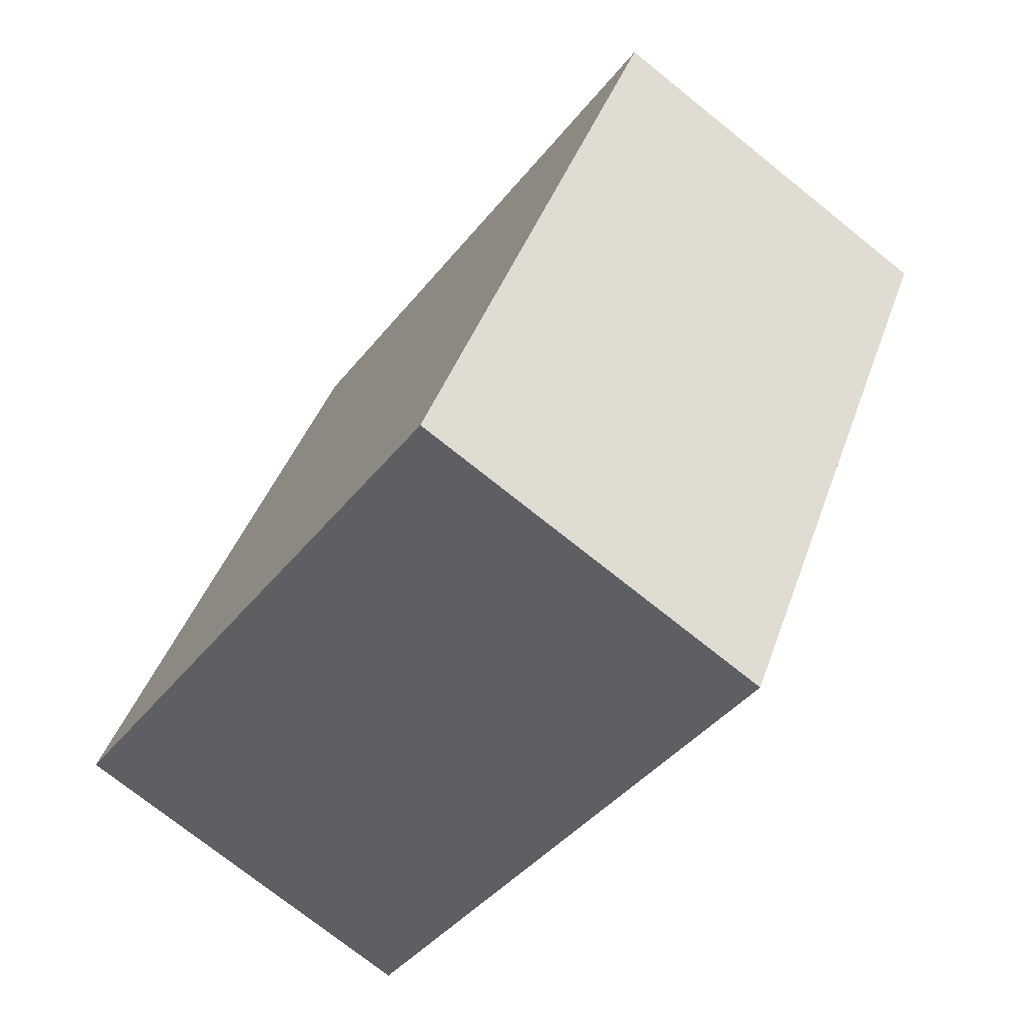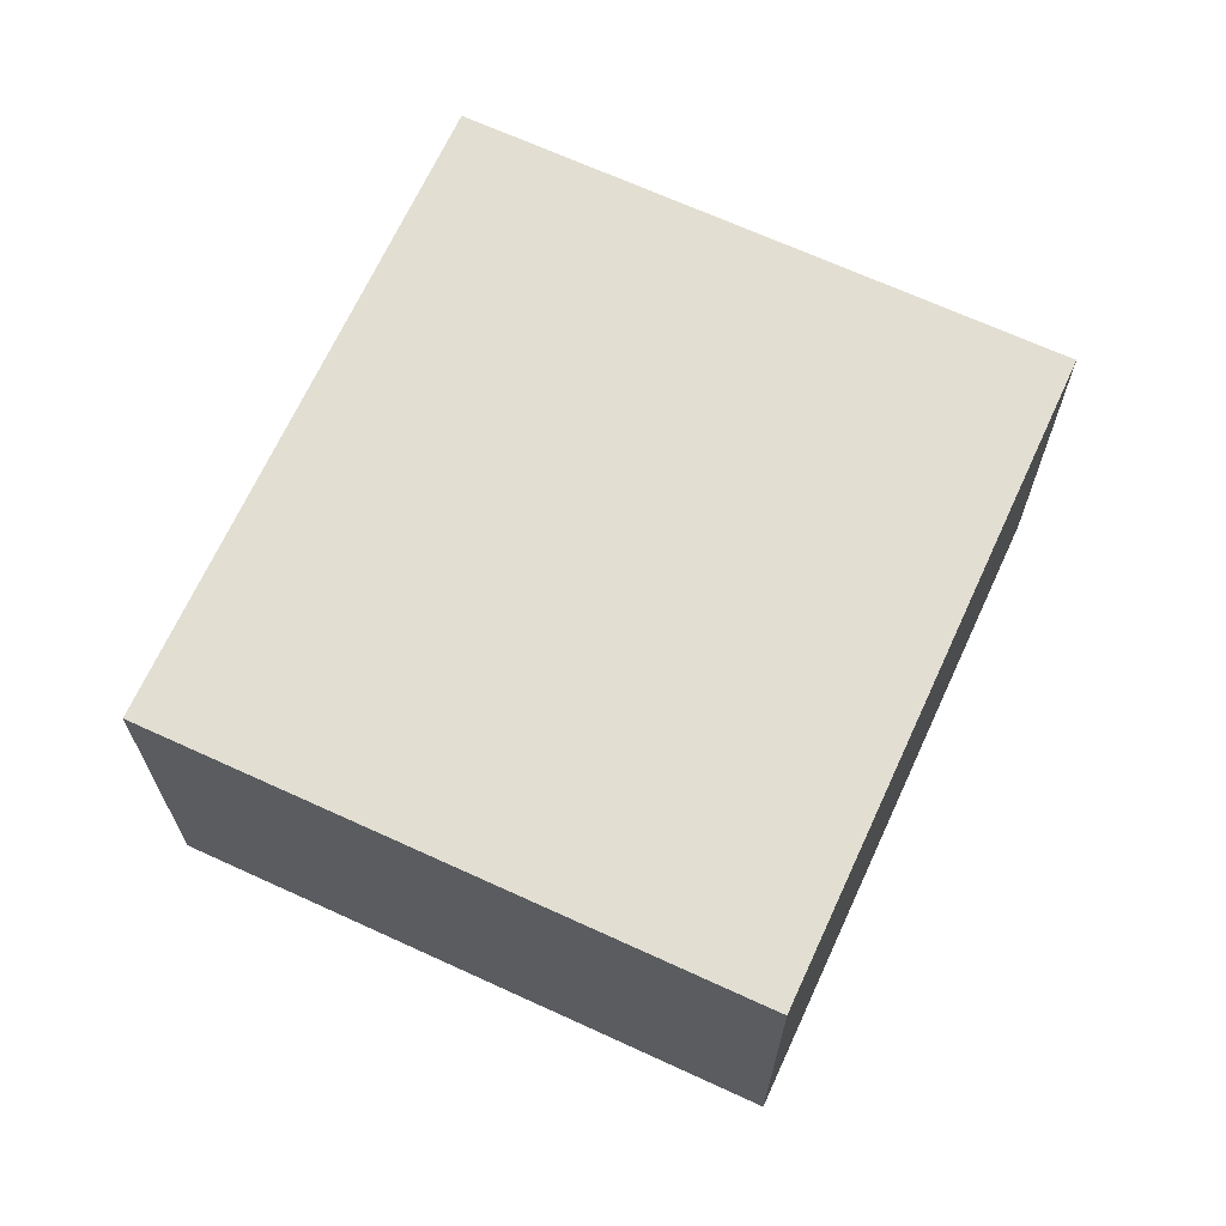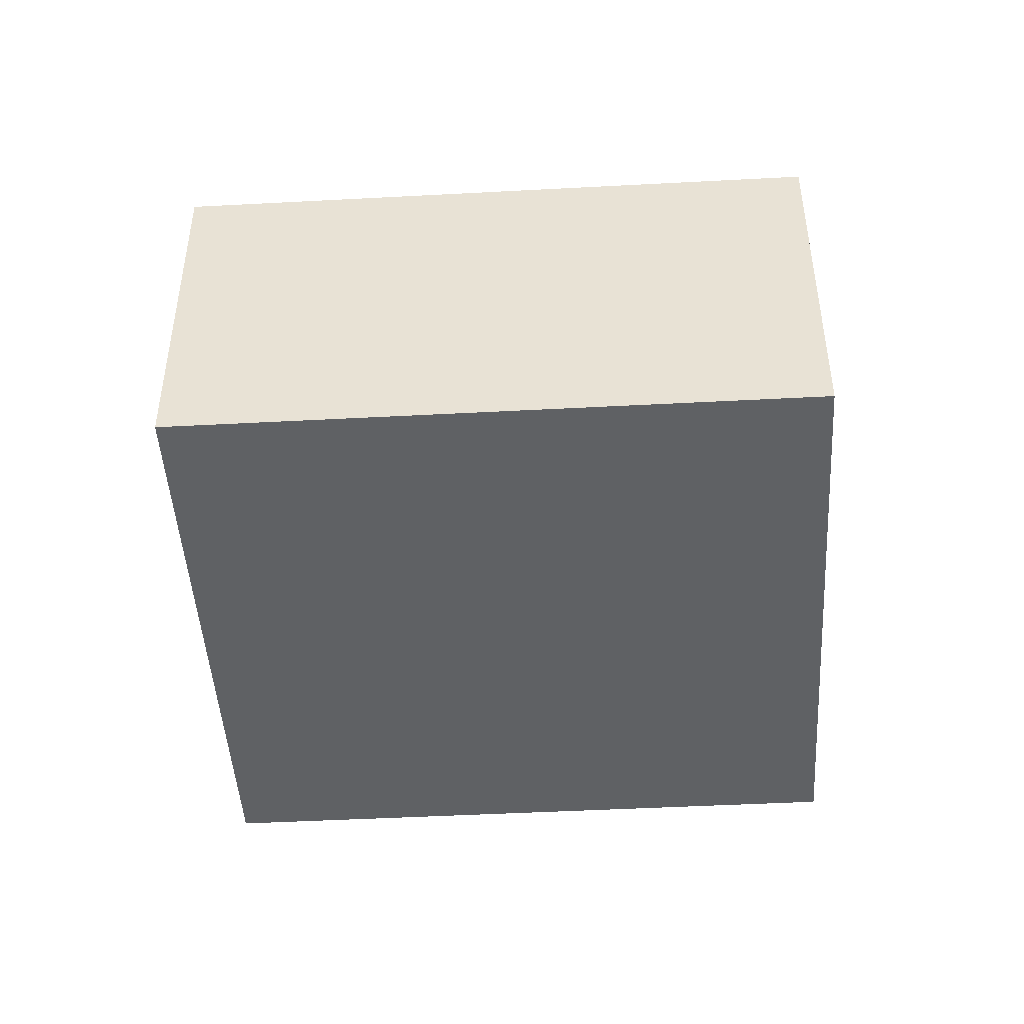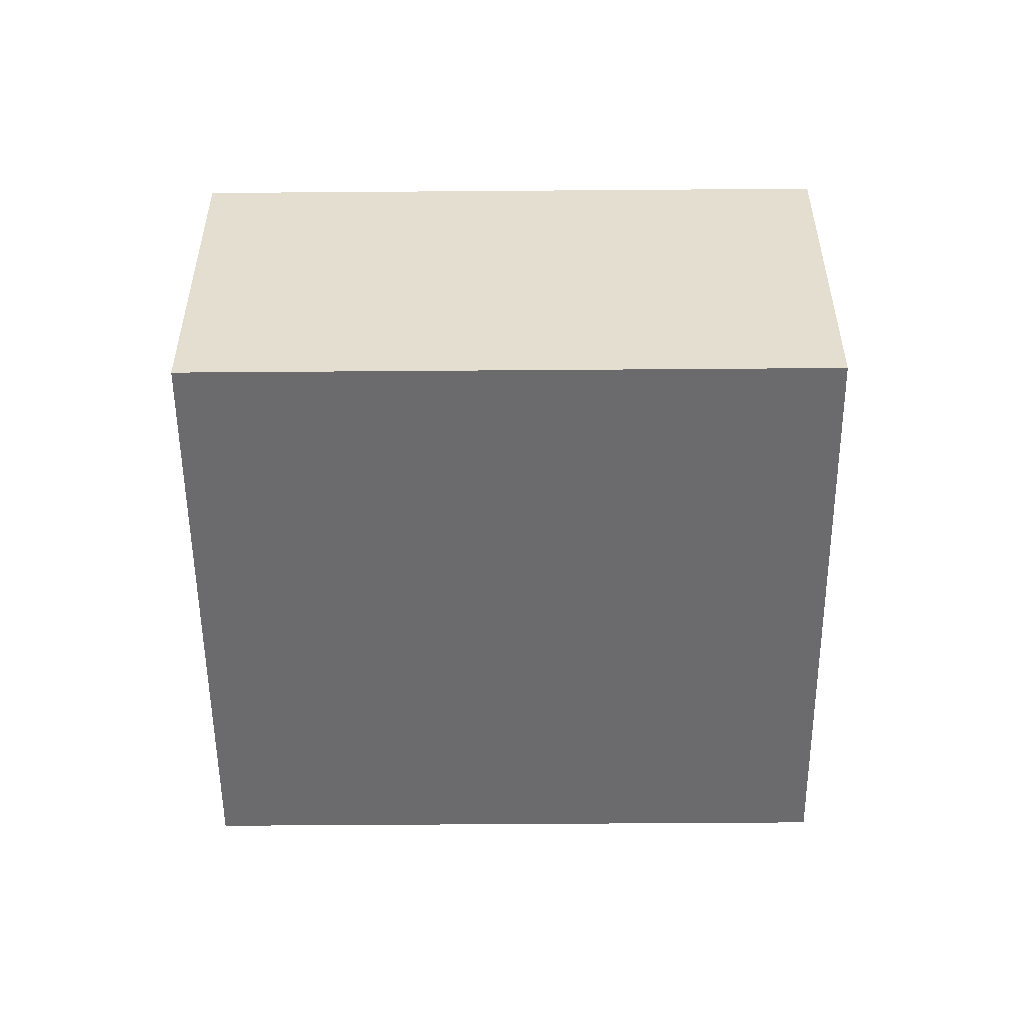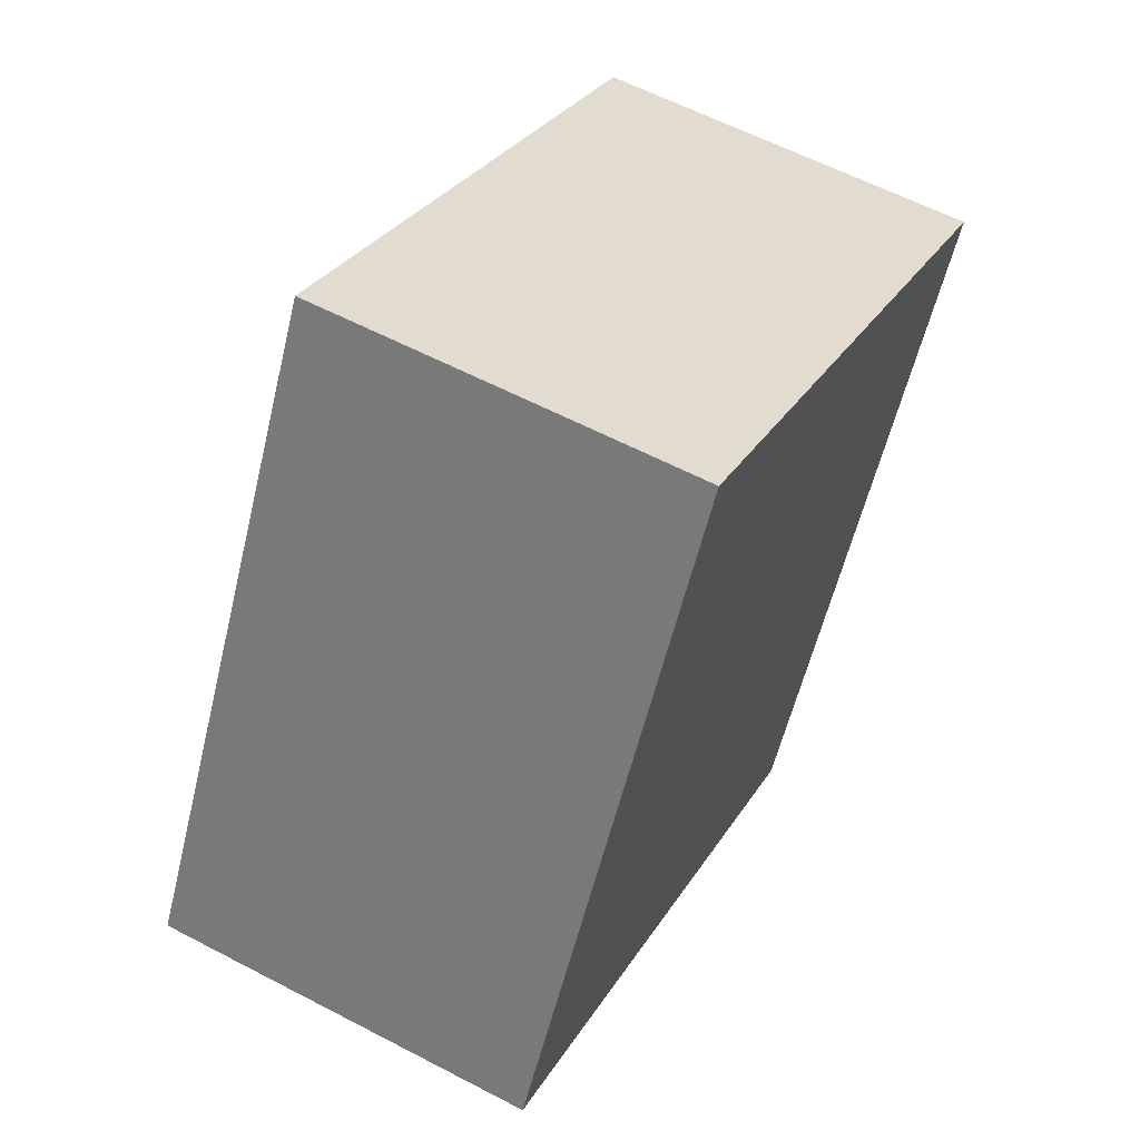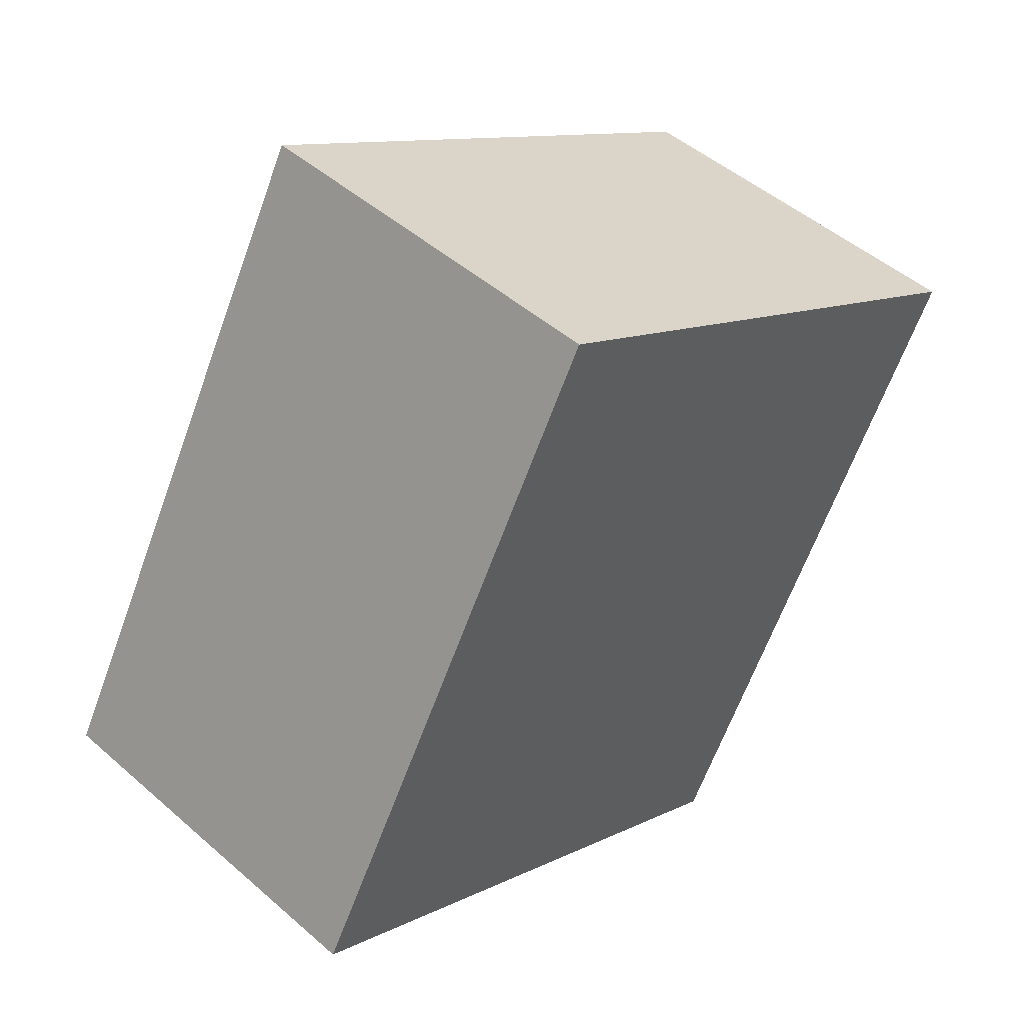
<metadata>
{"format":"obj","ext":"obj","renderer":"f3d","projection":"perspective","resolution":1024,"background":"white","views":[{"elev":-74.1,"azim":-128.7,"up":"+Y"},{"elev":67.9,"azim":-126.2,"up":"+Z"},{"elev":-46.6,"azim":-57.4,"up":"+Z"},{"elev":-53.5,"azim":-60.4,"up":"+Z"},{"elev":59.9,"azim":118.2,"up":"+Y"},{"elev":48.2,"azim":134.3,"up":"+Y"}]}
</metadata>
<code>
g default
v -3.306 1.95 0.1
v -3.453 1.868 0.1
v -3.219 1.793 0.1
v -3.365 1.711 0.1
v -3.219 1.793 0
v -3.365 1.711 0
v -3.306 1.95 0
v -3.453 1.868 0
g pCube123
f 1 2 4 3
f 3 4 6 5
f 5 6 8 7
f 7 8 2 1
f 2 8 6 4
f 7 1 3 5

</code>
